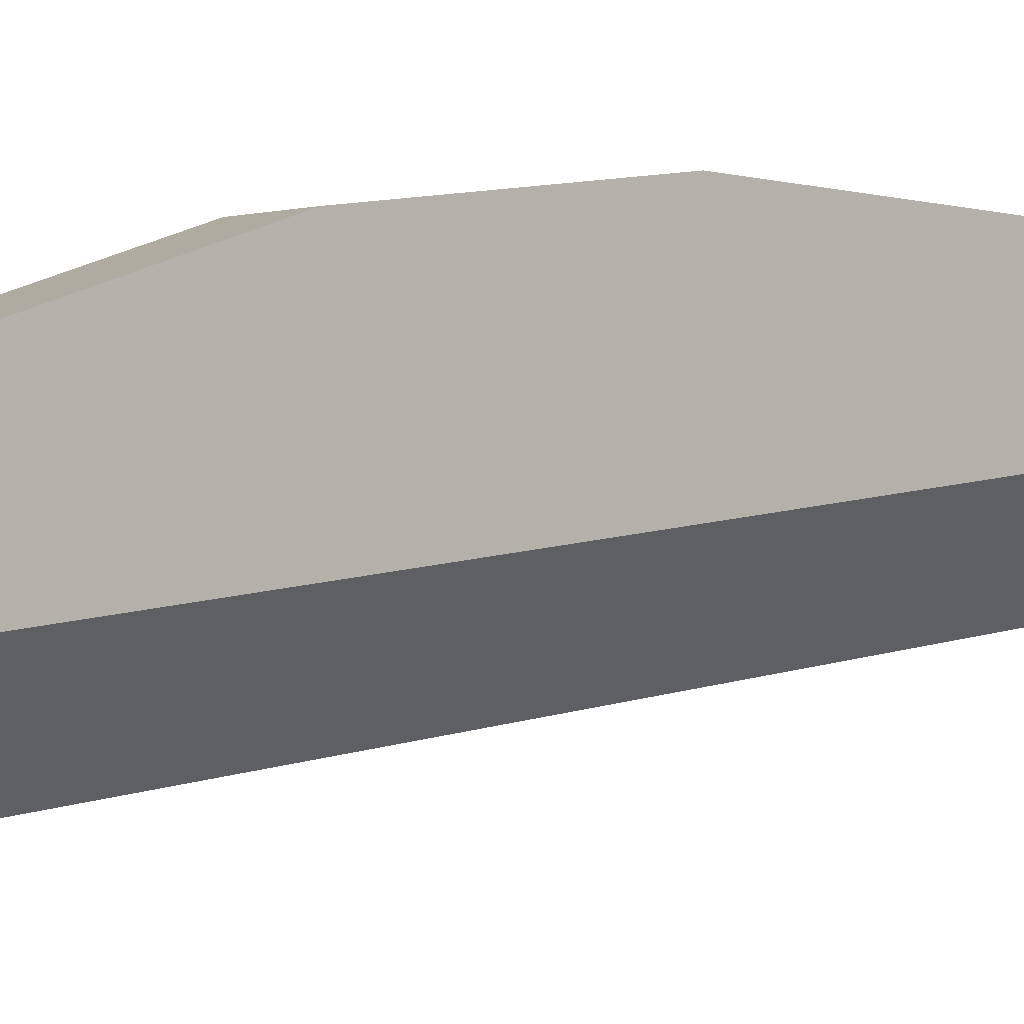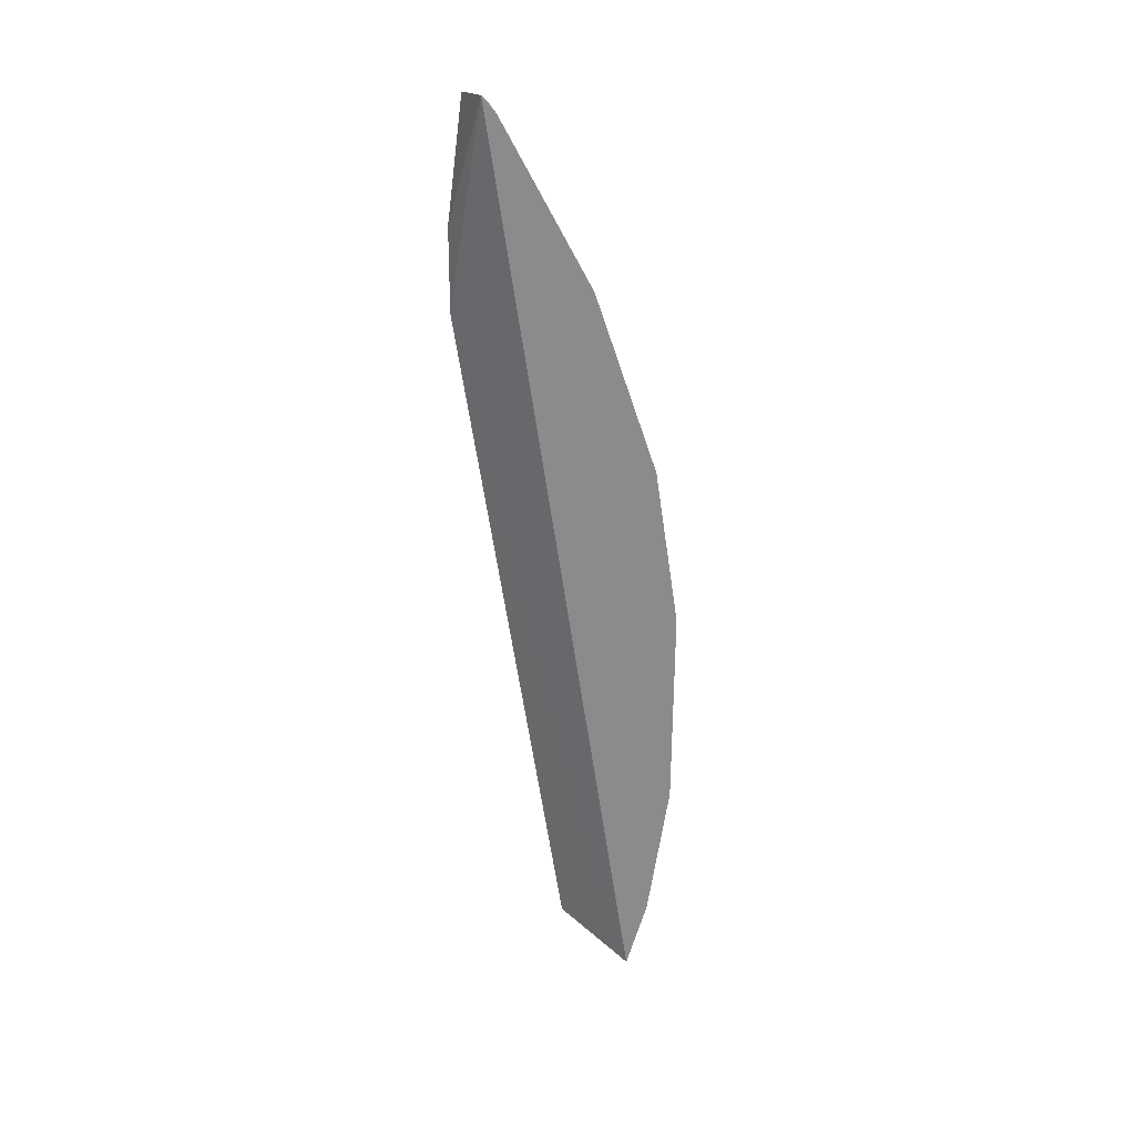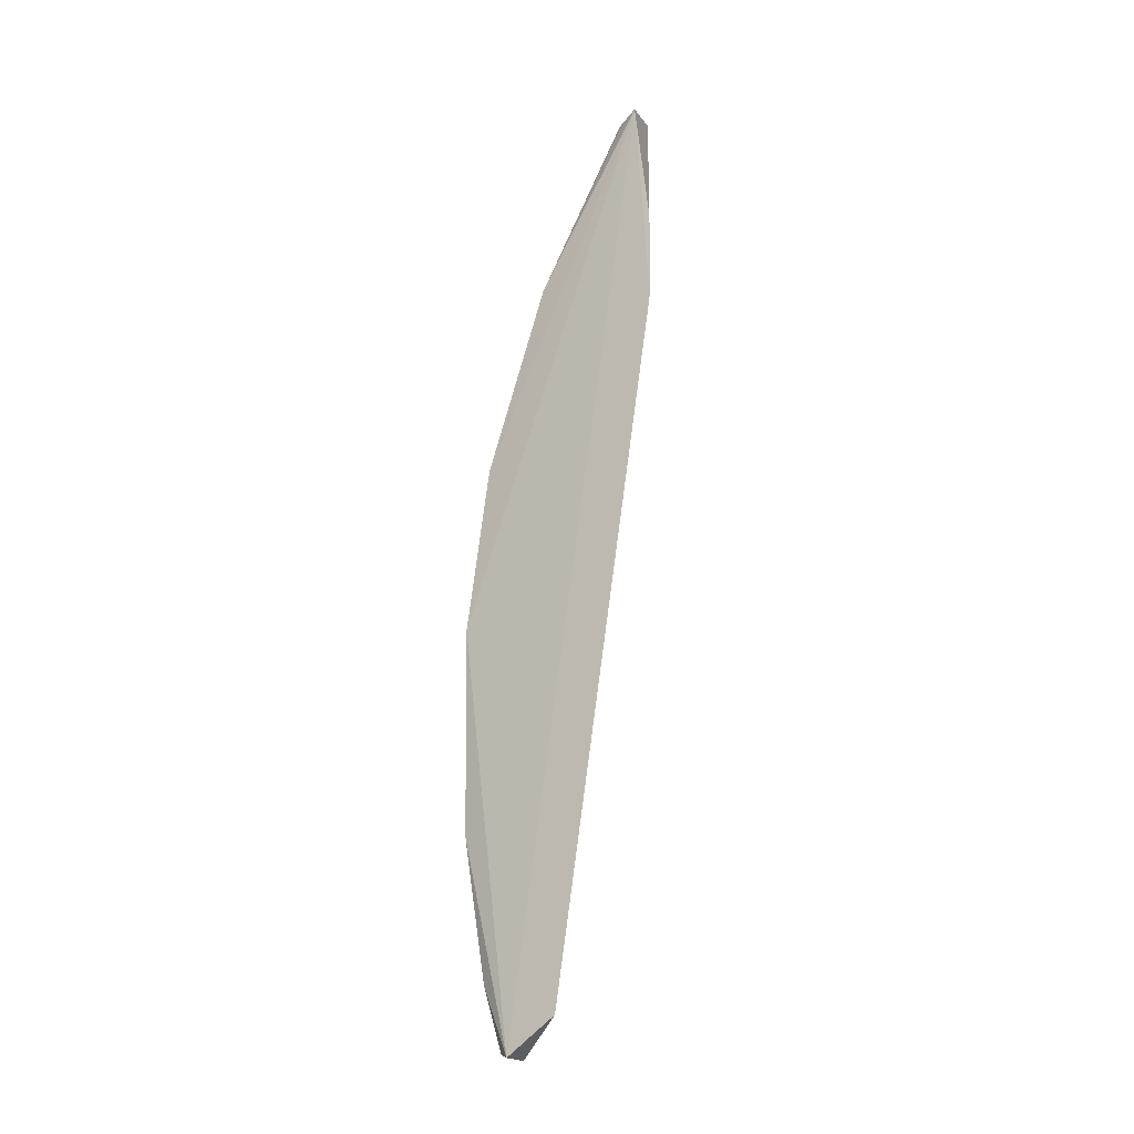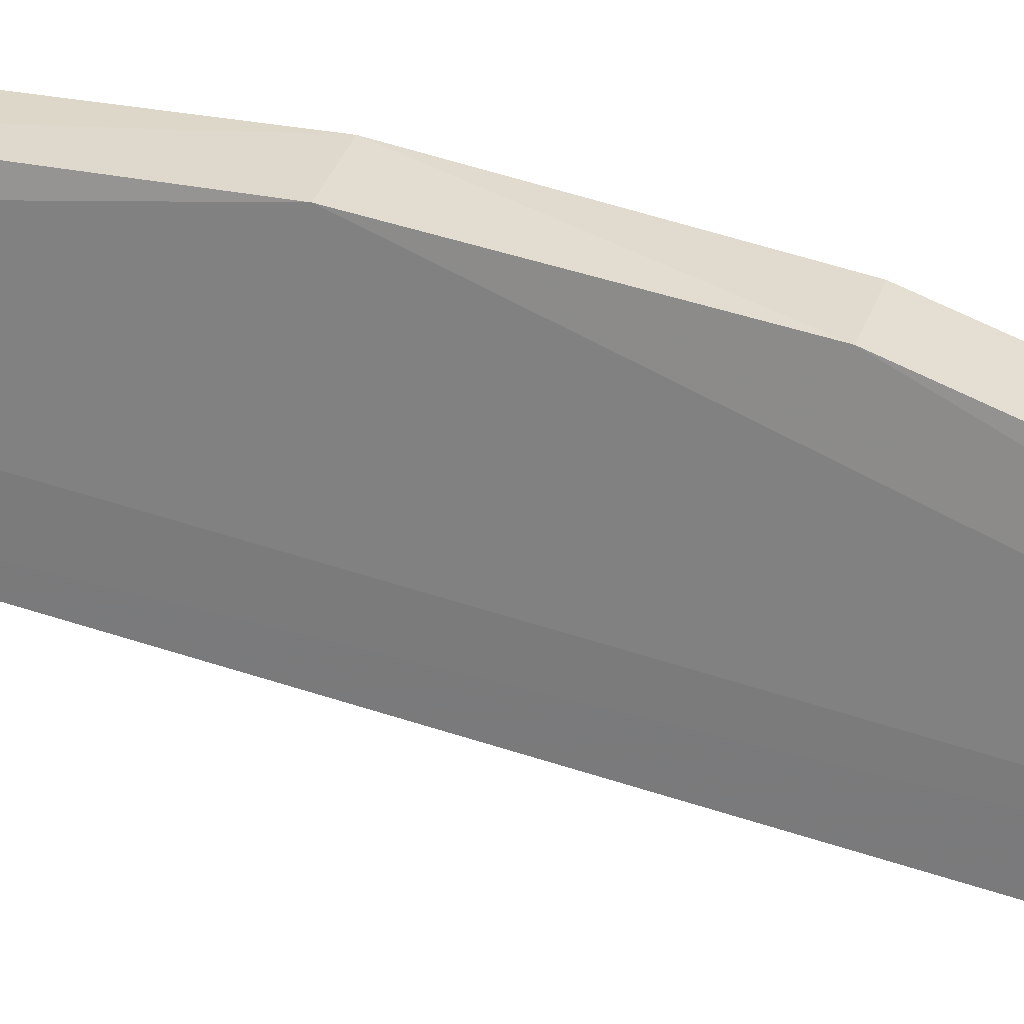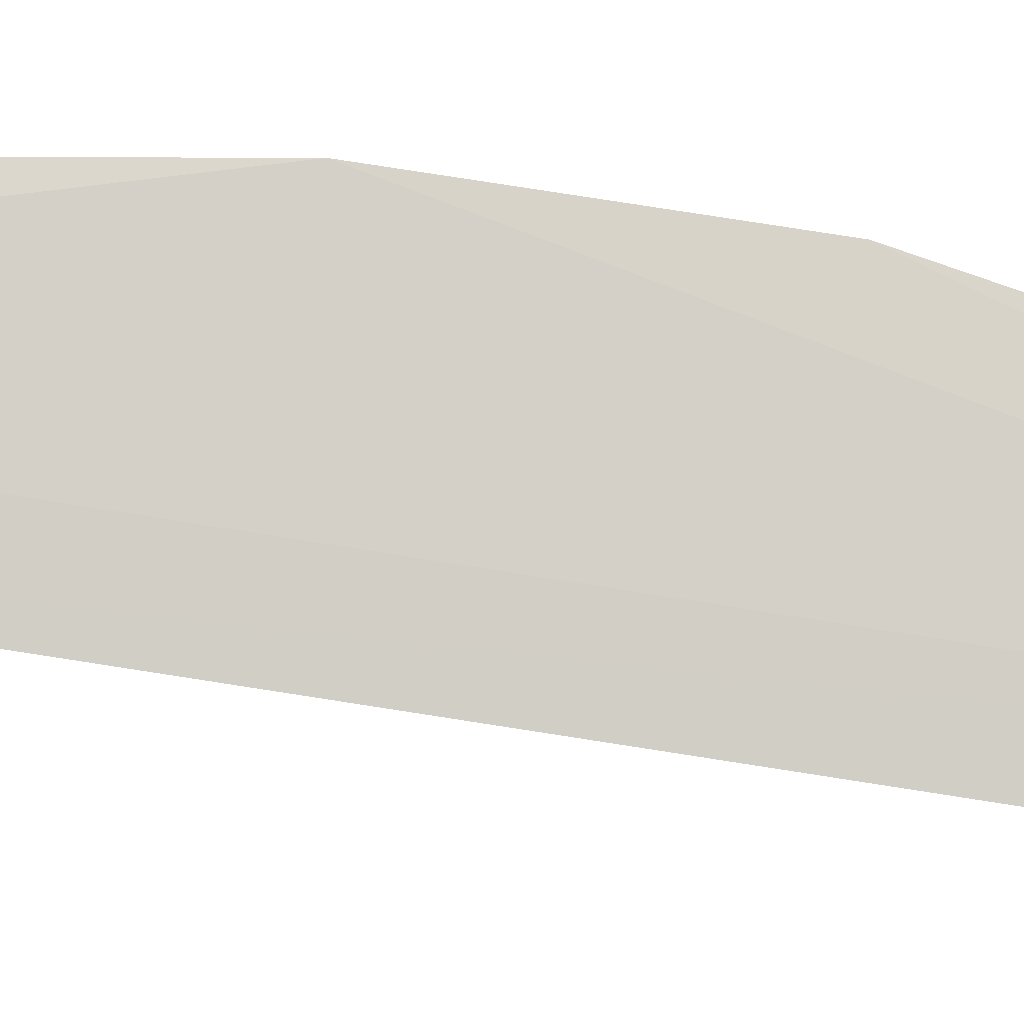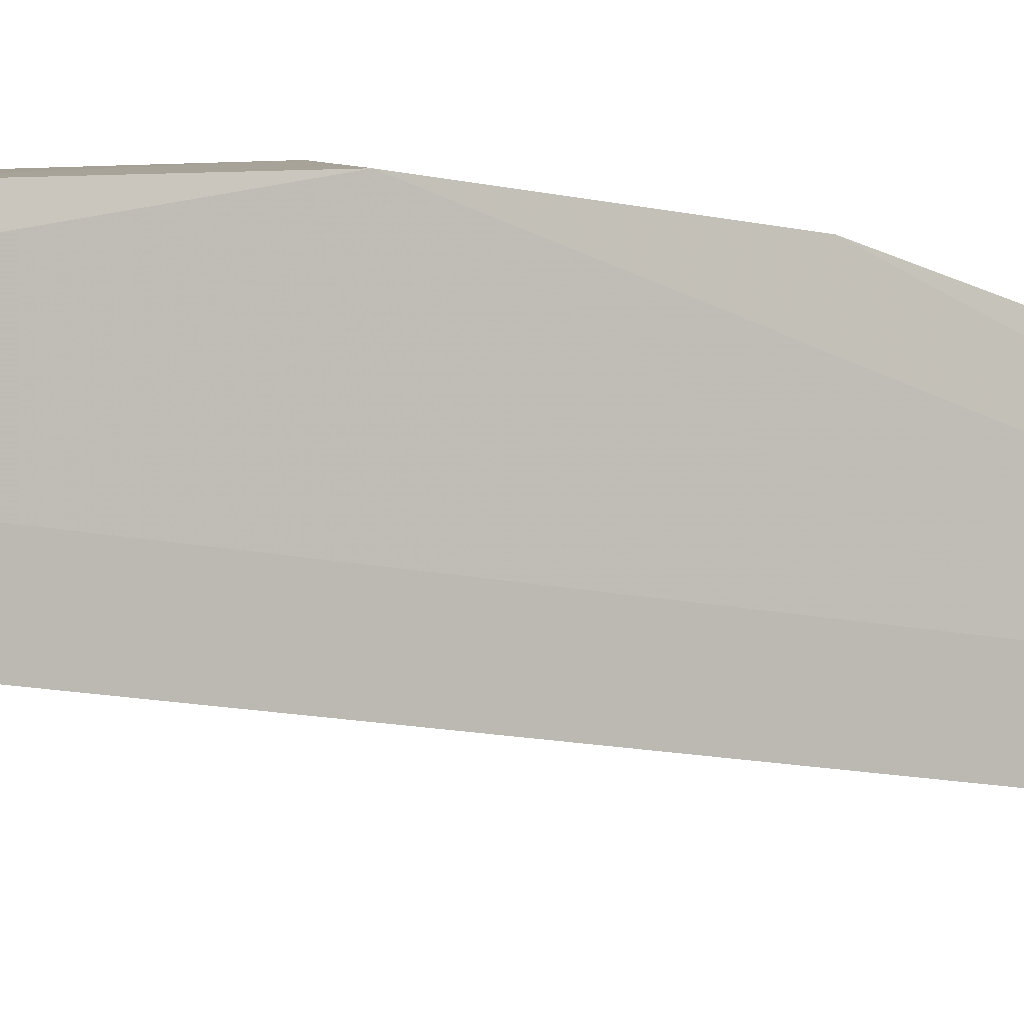
<metadata>
{"format":"obj","ext":"obj","renderer":"f3d","projection":"perspective","resolution":1024,"background":"white","views":[{"elev":-3.7,"azim":43.9,"up":"+Y"},{"elev":26.3,"azim":78.7,"up":"+Z"},{"elev":-14.6,"azim":-62.9,"up":"+Z"},{"elev":30.7,"azim":-73.7,"up":"+Y"},{"elev":-4.6,"azim":-93.5,"up":"+Y"},{"elev":5.1,"azim":-120.4,"up":"+Y"}]}
</metadata>
<code>
v -0.4202 2.044 0.819
v -0.4202 2.044 0.8185
v -0.422 2.044 0.8187
v -0.422 2.049 0.7856
v -0.4202 2.049 0.7855
v -0.4216 2.05 0.806
v -0.4216 2.044 0.8184
v -0.4221 2.043 0.8114
v -0.4217 2.051 0.8002
v -0.4202 2.051 0.8002
v -0.4217 2.048 0.8125
v -0.4221 2.043 0.8144
v -0.4221 2.047 0.7869
v -0.4217 2.051 0.7929
v -0.4217 2.045 0.8178
v -0.4202 2.048 0.8125
v -0.4221 2.047 0.7869
v -0.4216 2.05 0.7879
v -0.4202 2.051 0.7929
v -0.4218 2.044 0.8185
v -0.4202 2.044 0.8184
v -0.4202 2.05 0.806
v -0.4217 2.049 0.7857
v -0.4202 2.05 0.7879
f 7 1 2
f 7 3 1
f 8 5 1
f 9 4 3
f 9 3 6
f 10 9 6
f 11 6 3
f 12 8 1
f 12 1 3
f 12 3 8
f 13 8 3
f 13 3 4
f 14 4 9
f 14 9 10
f 15 7 11
f 17 13 4
f 17 4 5
f 17 5 8
f 17 8 13
f 18 4 14
f 19 14 10
f 19 18 14
f 20 3 7
f 20 7 15
f 20 15 11
f 20 11 3
f 21 7 2
f 21 2 1
f 21 1 5
f 21 19 10
f 21 16 11
f 21 11 7
f 22 10 6
f 22 6 11
f 22 11 16
f 22 21 10
f 22 16 21
f 23 18 5
f 23 5 4
f 23 4 18
f 24 5 18
f 24 18 19
f 24 21 5
f 24 19 21

</code>
